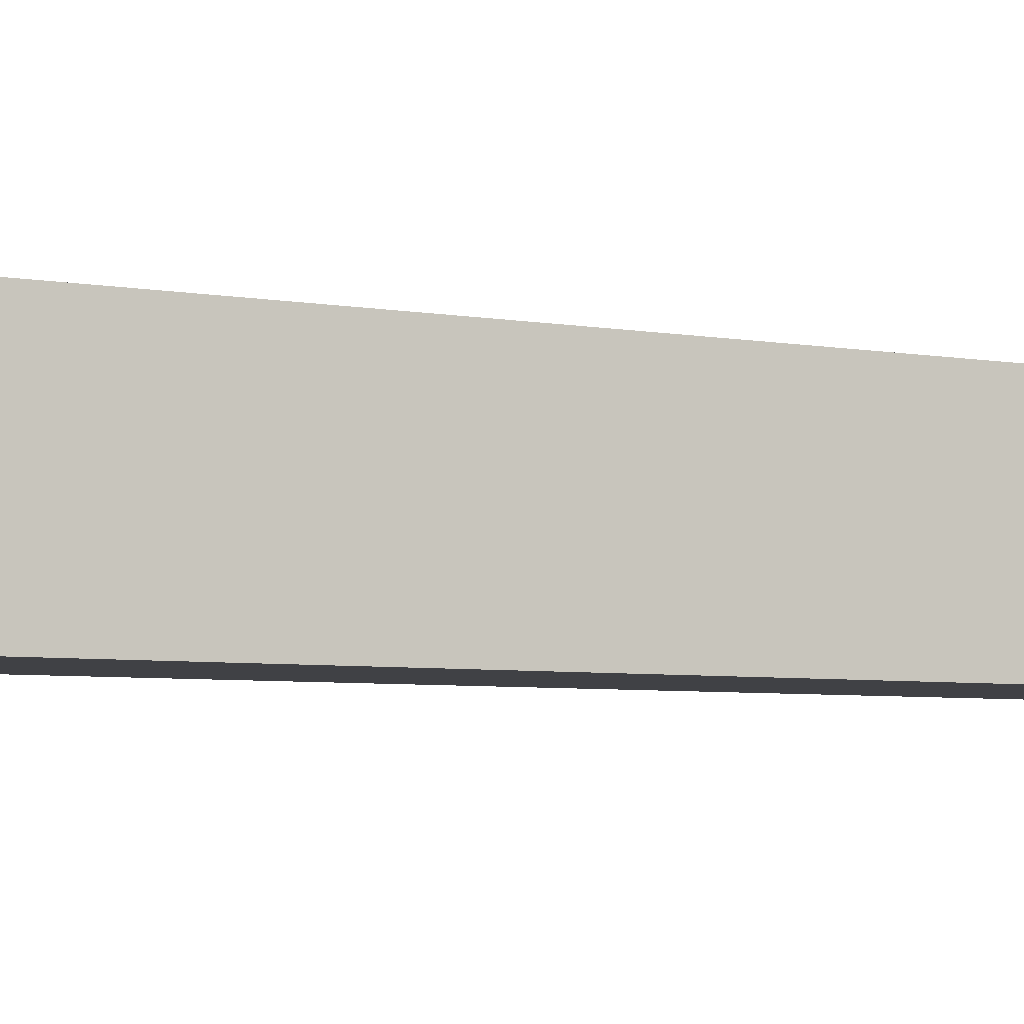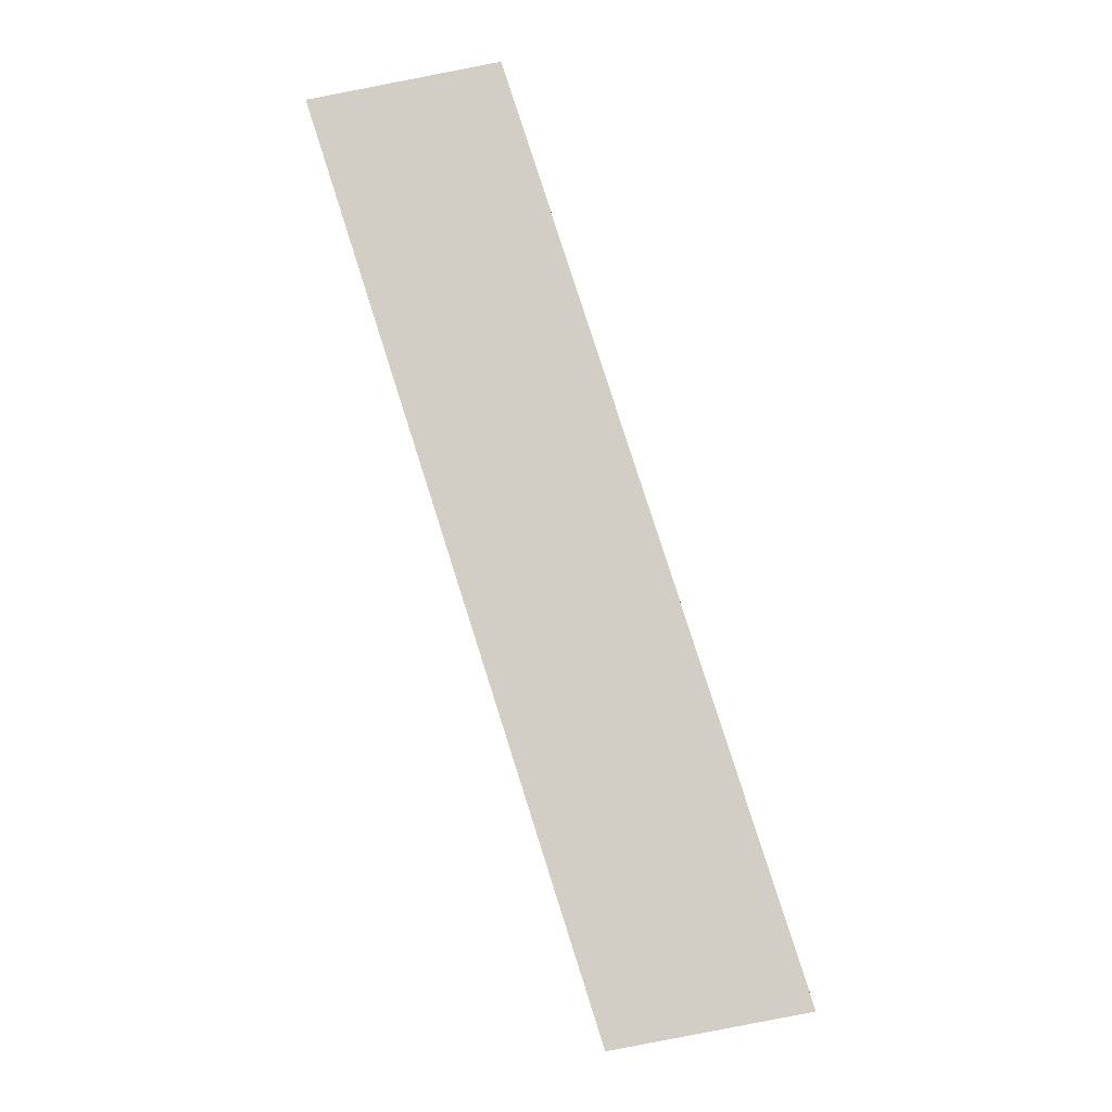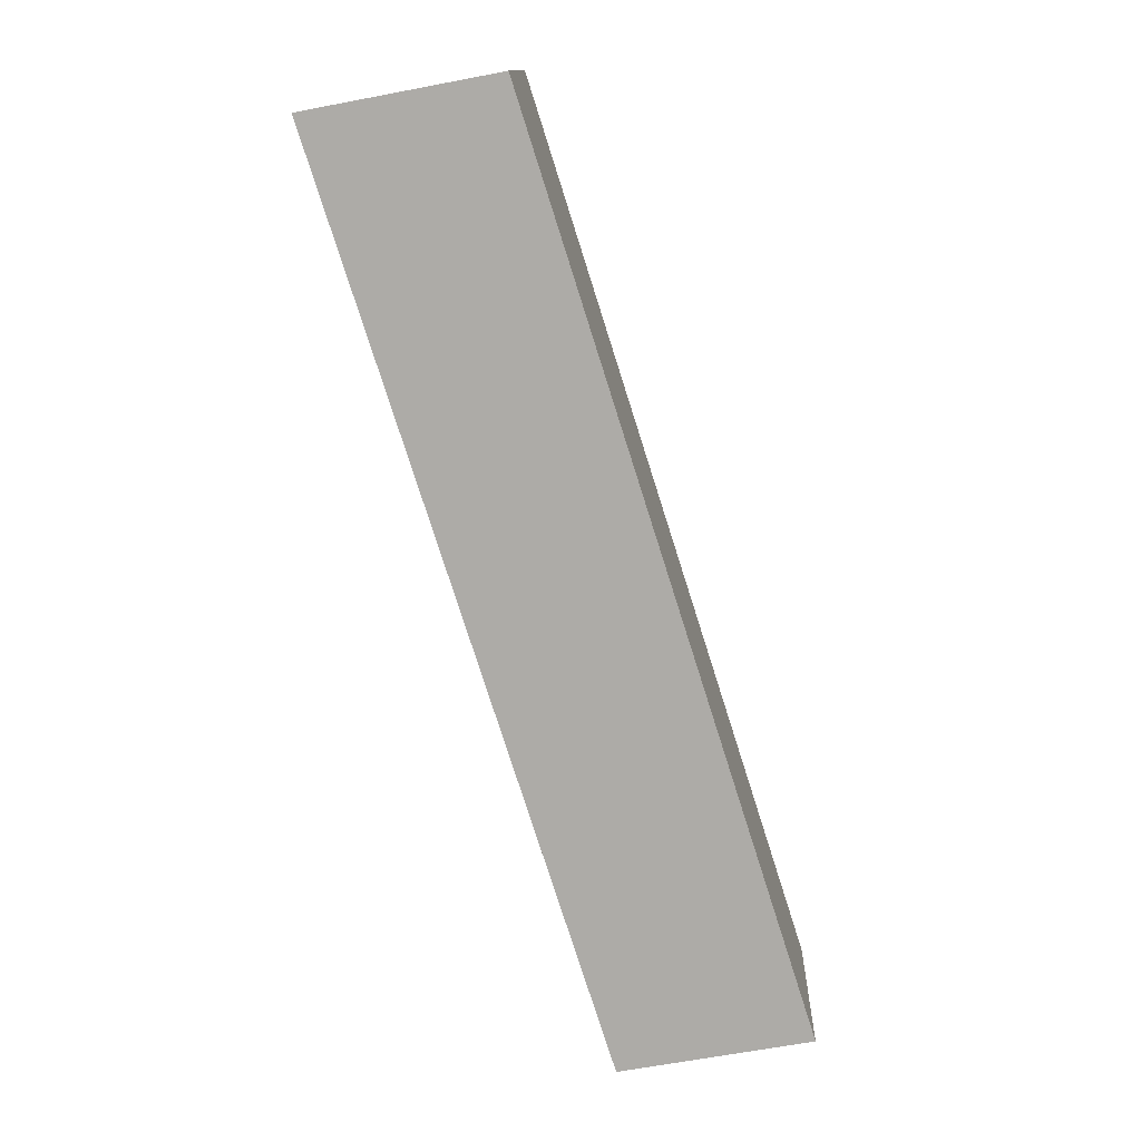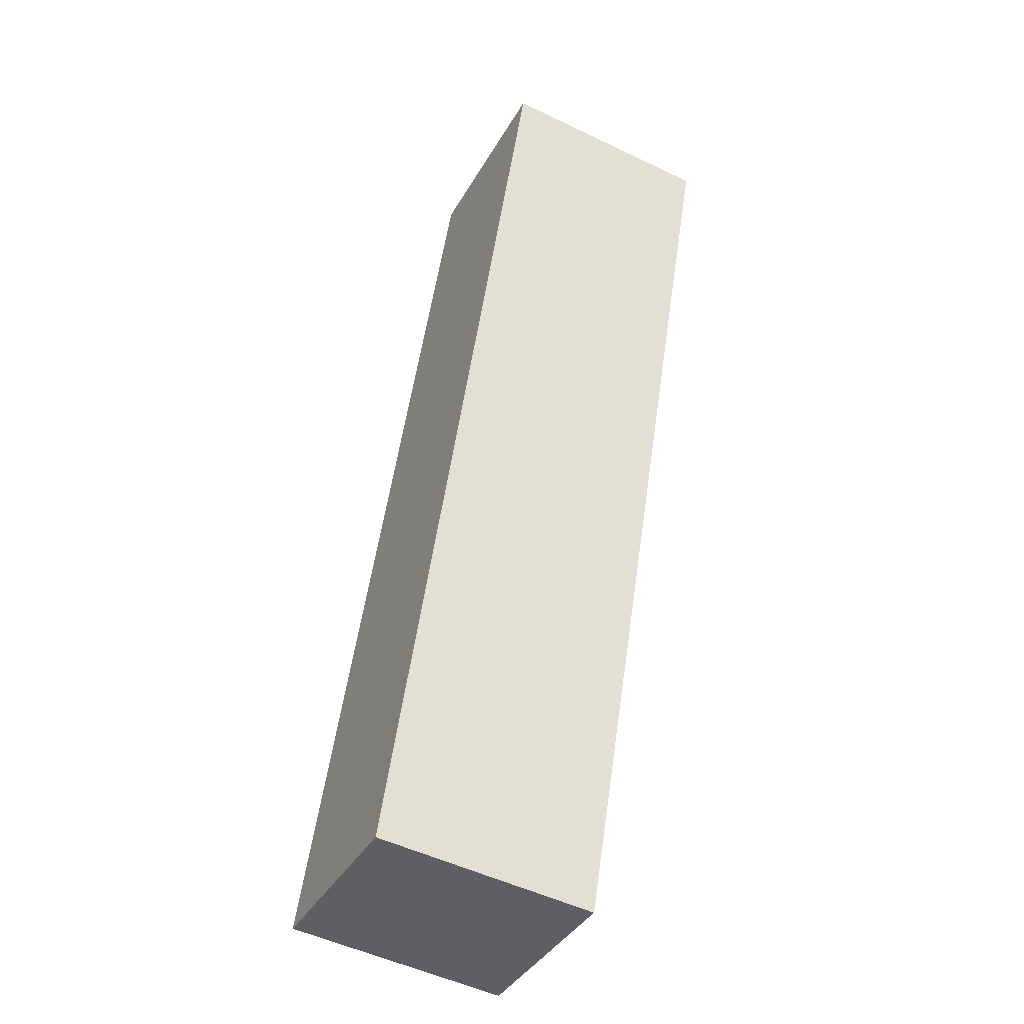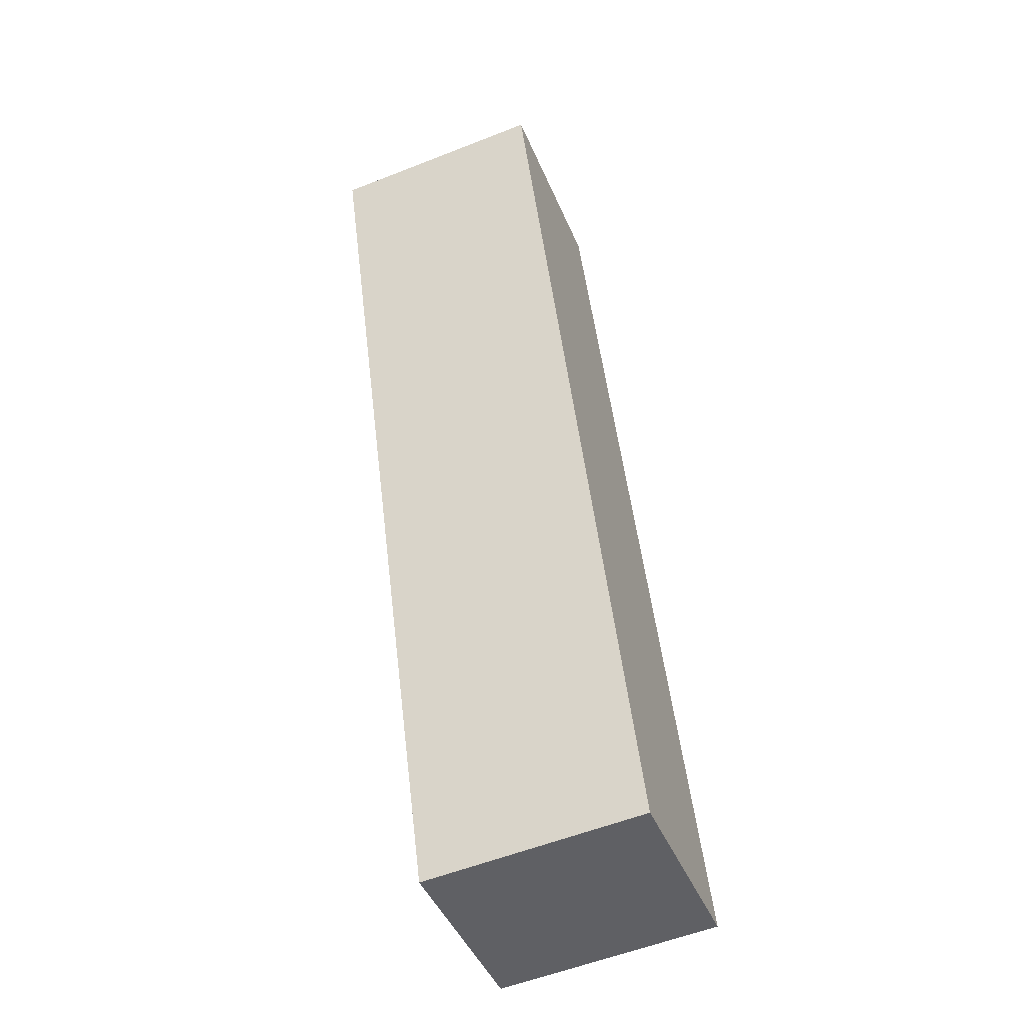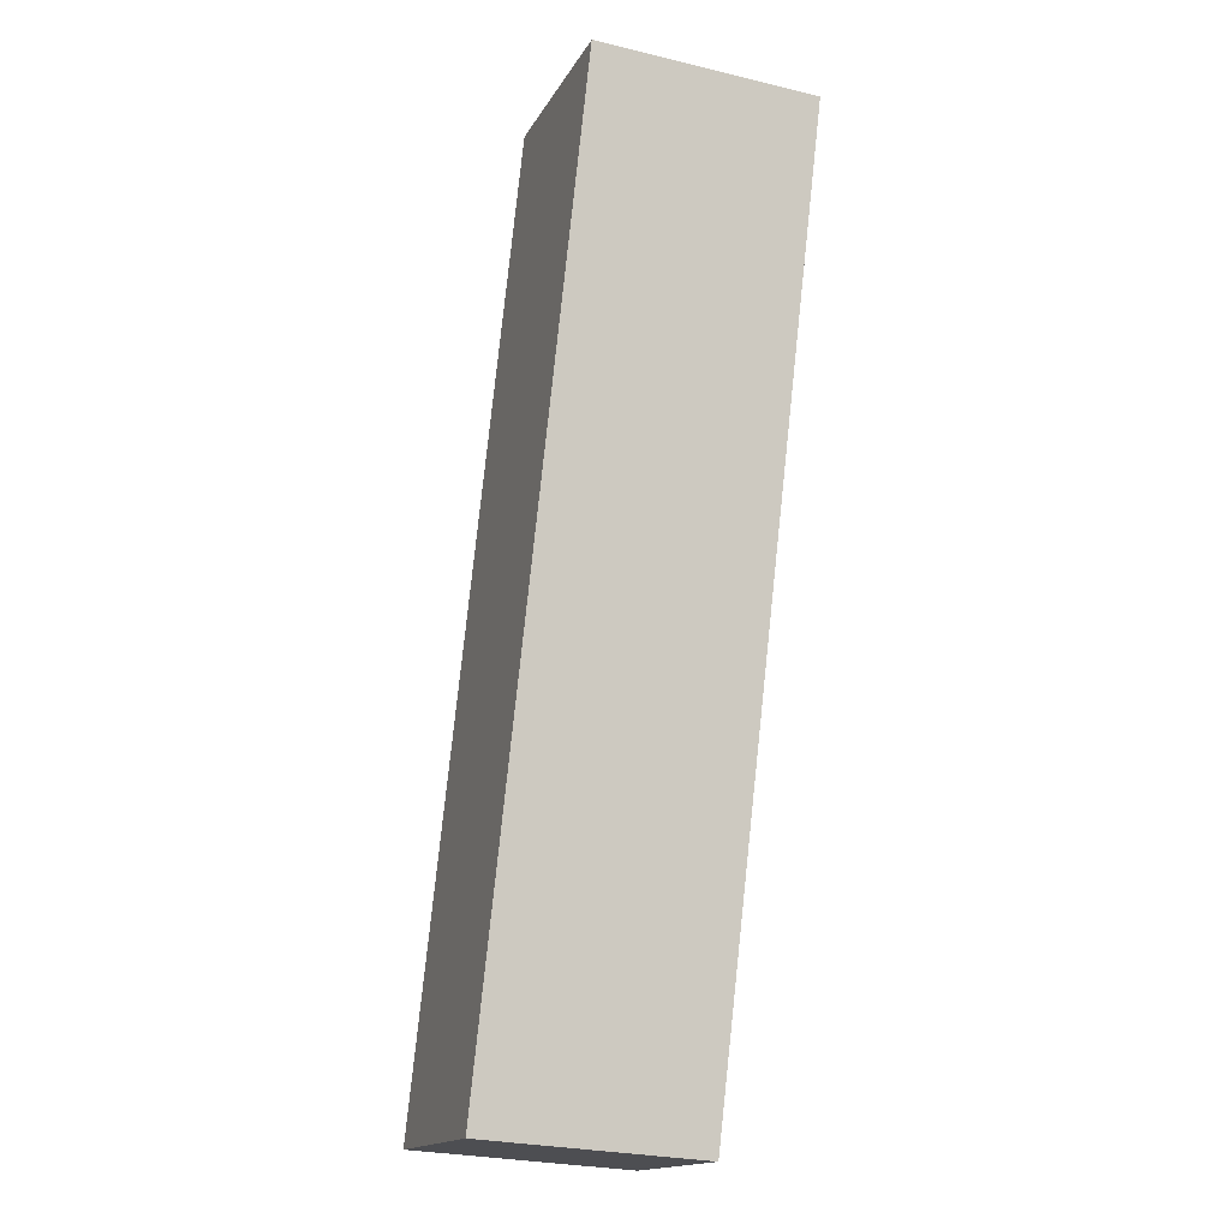
<metadata>
{"format":"obj","ext":"obj","renderer":"f3d","projection":"perspective","resolution":1024,"background":"white","views":[{"elev":-5.9,"azim":80.3,"up":"+Y"},{"elev":-8.6,"azim":-177.7,"up":"+Z"},{"elev":13.1,"azim":-177.5,"up":"+Z"},{"elev":-51.4,"azim":62.4,"up":"+Z"},{"elev":-56.4,"azim":112.4,"up":"+Z"},{"elev":-27.1,"azim":69.7,"up":"+Z"}]}
</metadata>
<code>
v  9.612 7.356 30.13
v  0 0 0
v  9.611 -1.845e-15 30.13
v  0.0001569 7.356 -0.0002331
v  6.348 7.331e-17 -1.197
v  6.348 7.356 -1.197
v  15.96 7.356 28.94
v  15.96 -1.772e-15 28.94
g defaultobject
f 1 2 3
f 2 1 4
f 4 5 2
f 5 4 6
f 5 7 8
f 7 5 6
f 8 1 3
f 1 8 7
f 1 6 4
f 6 1 7
f 5 3 2
f 3 5 8

</code>
